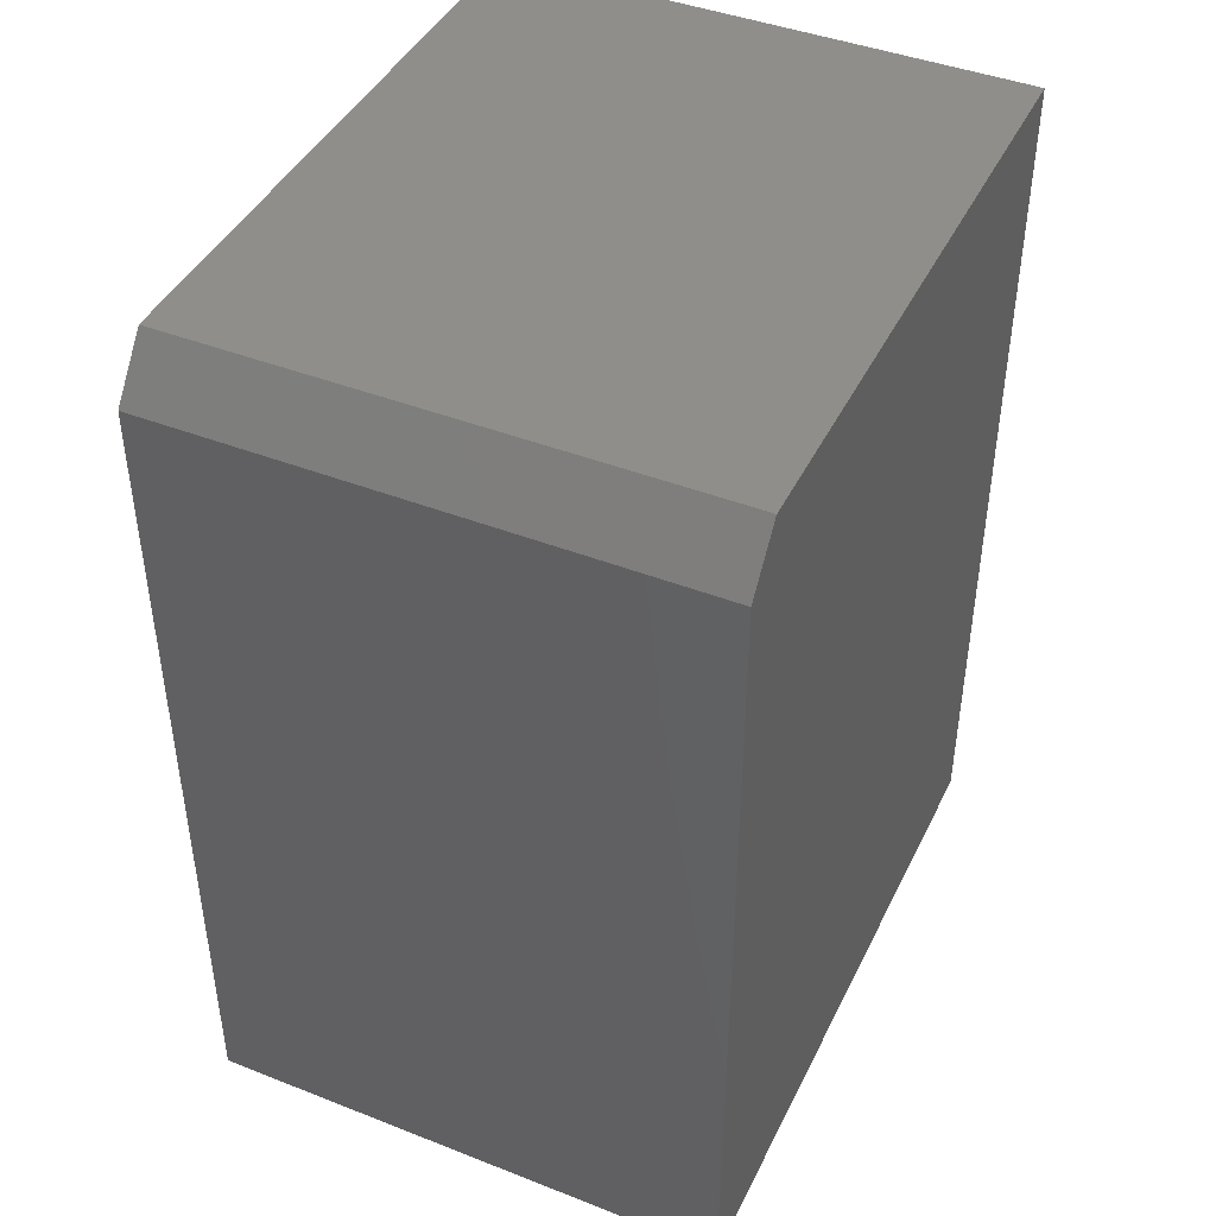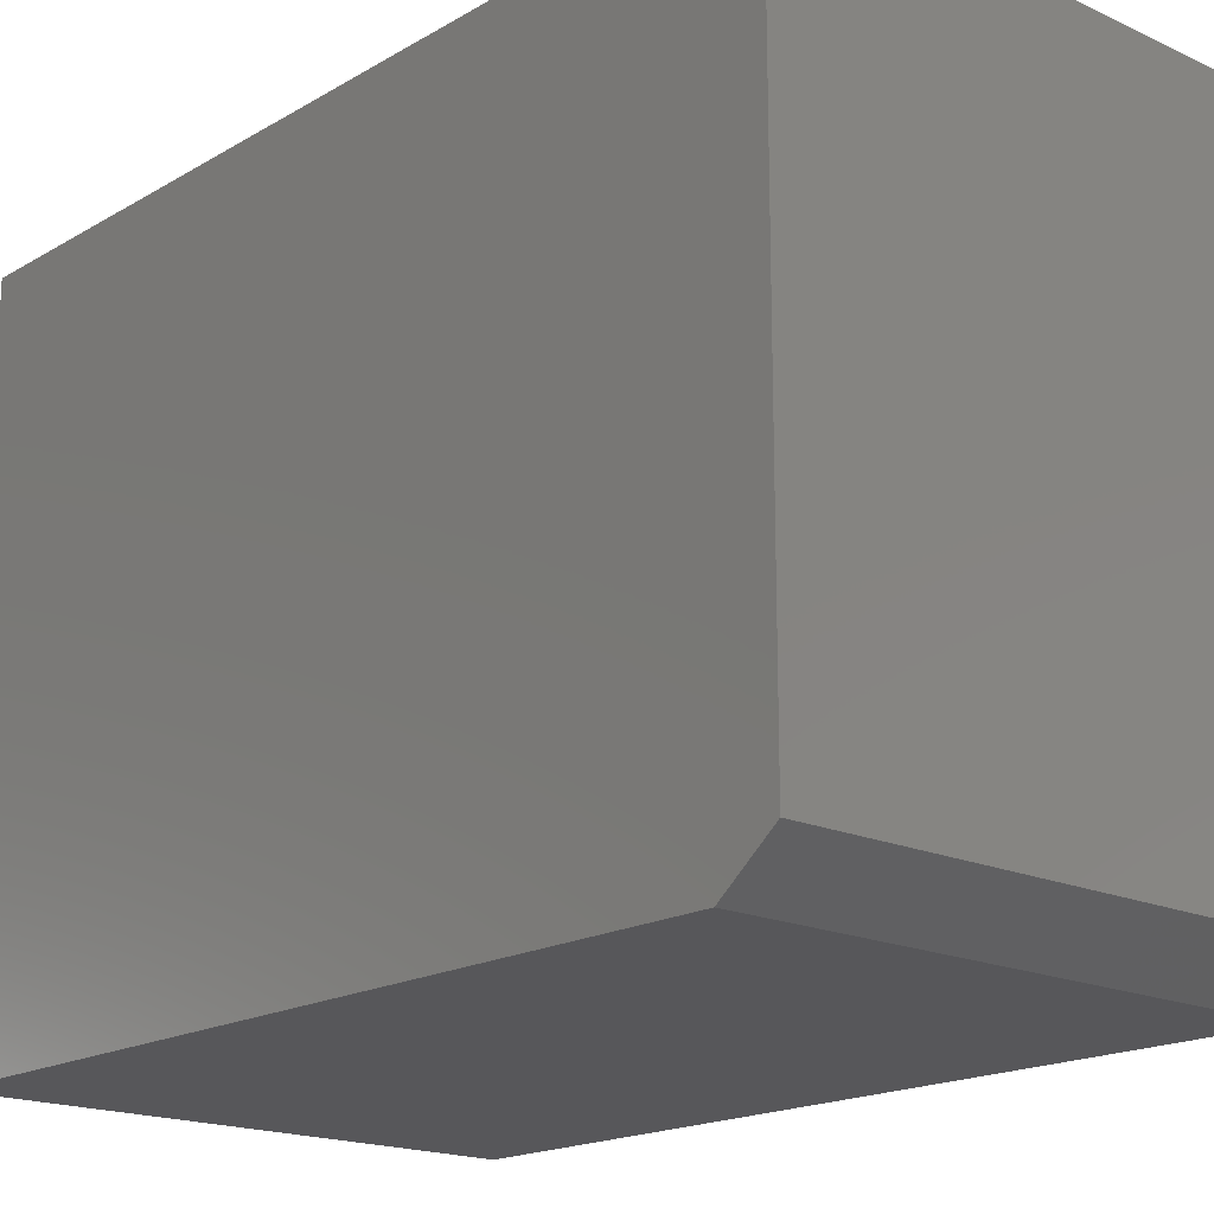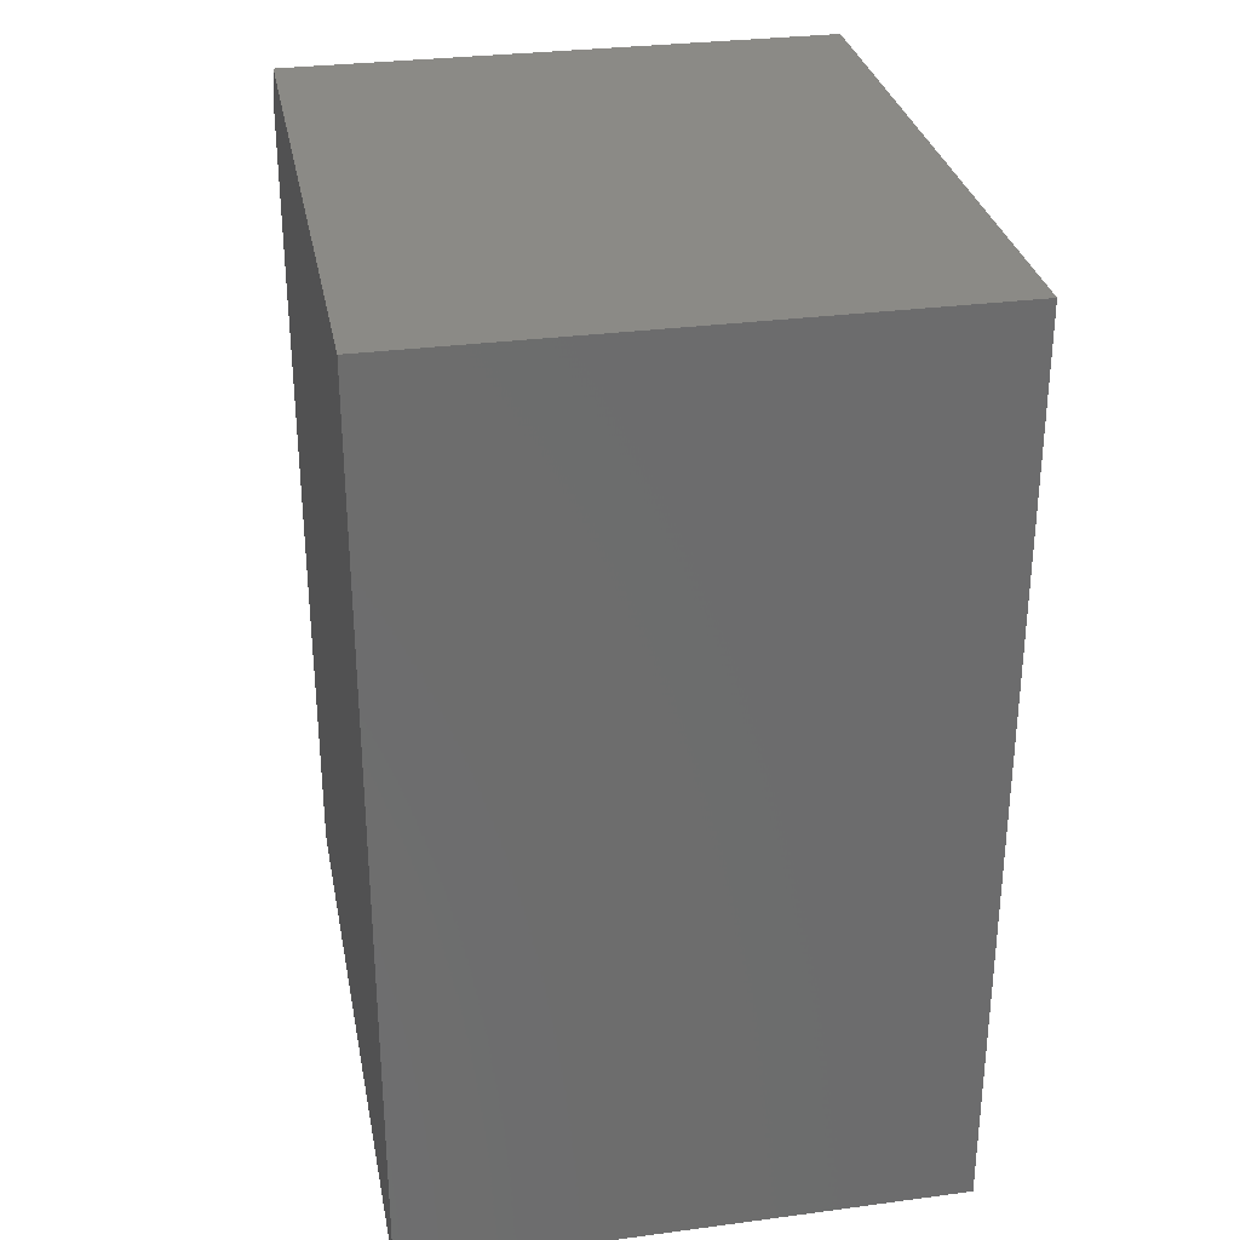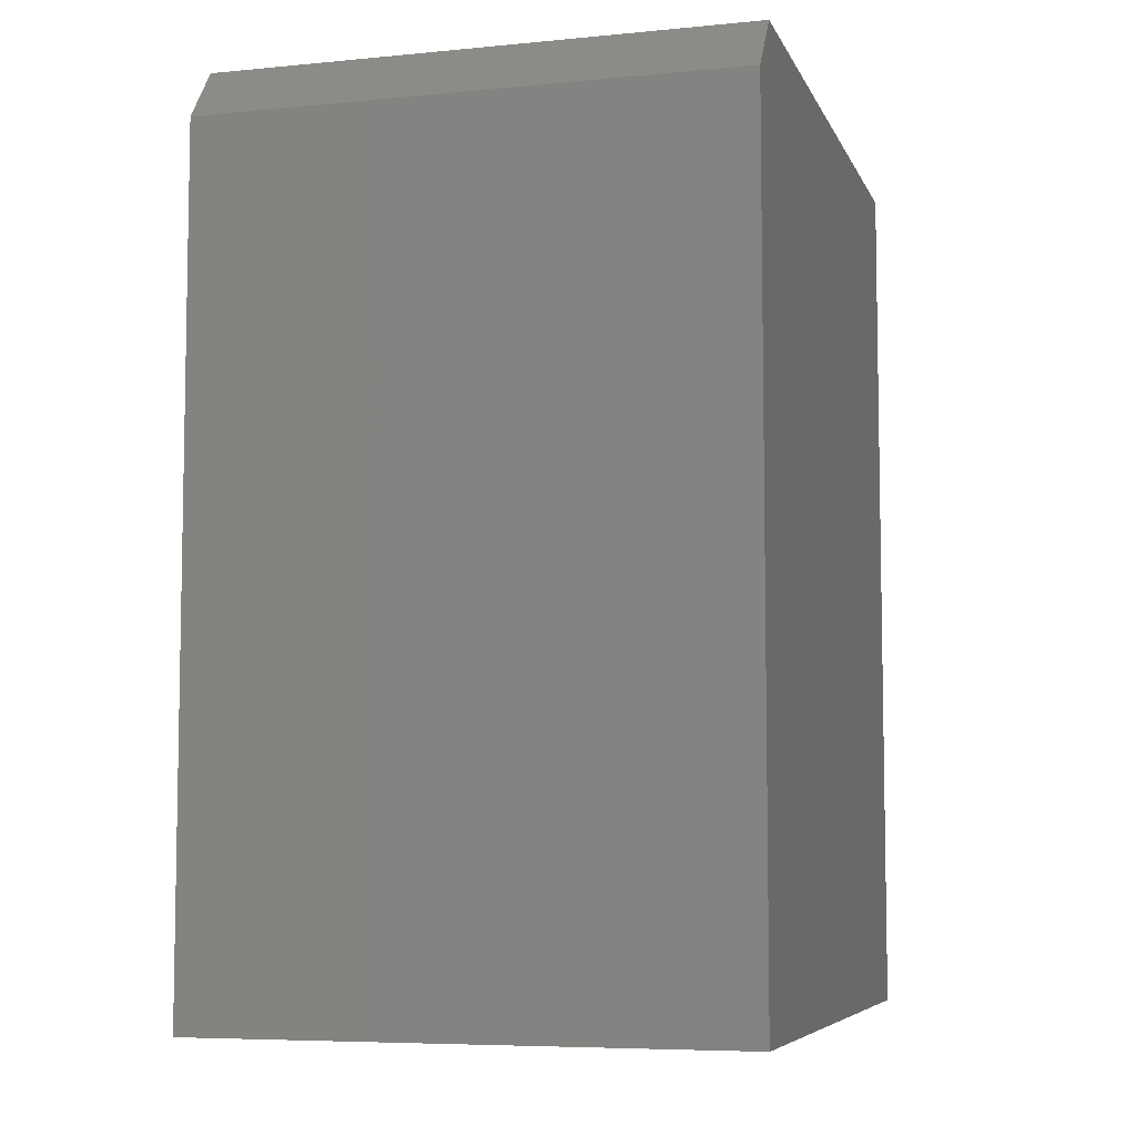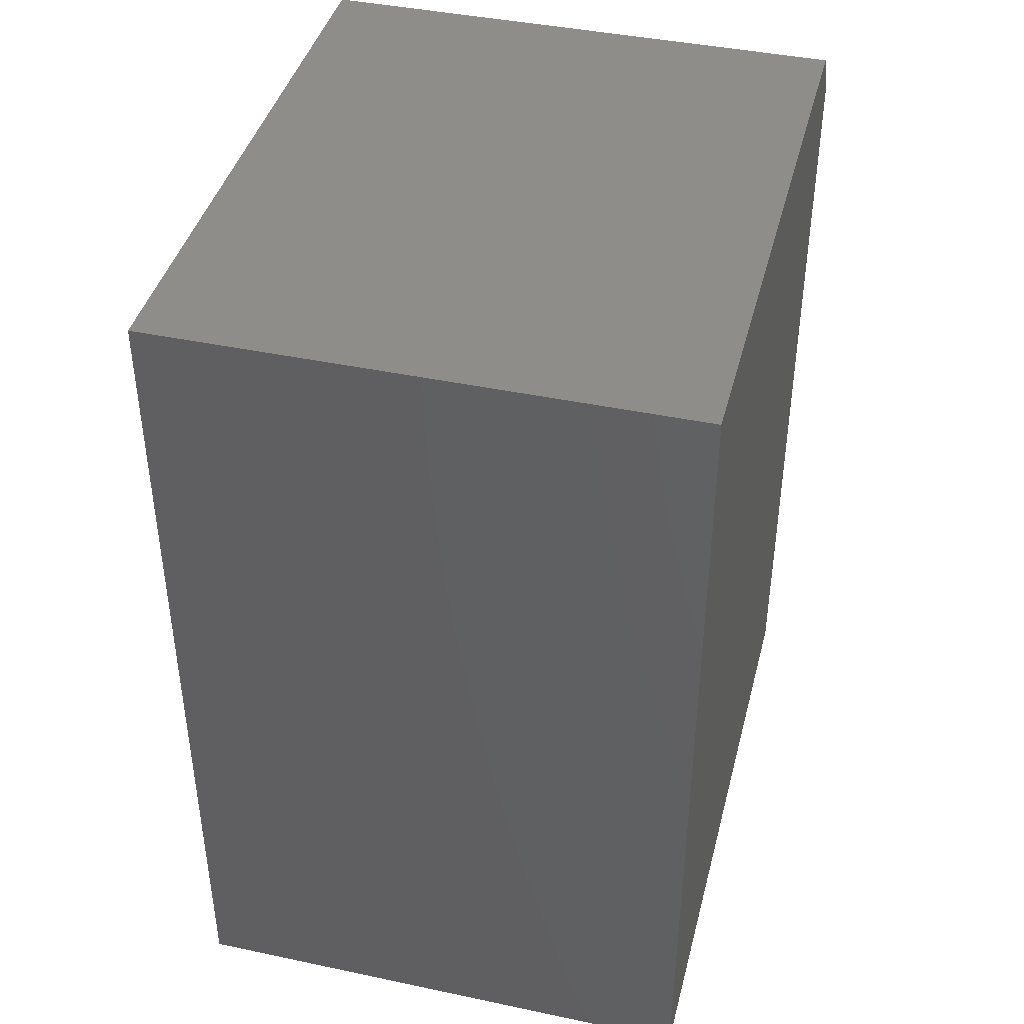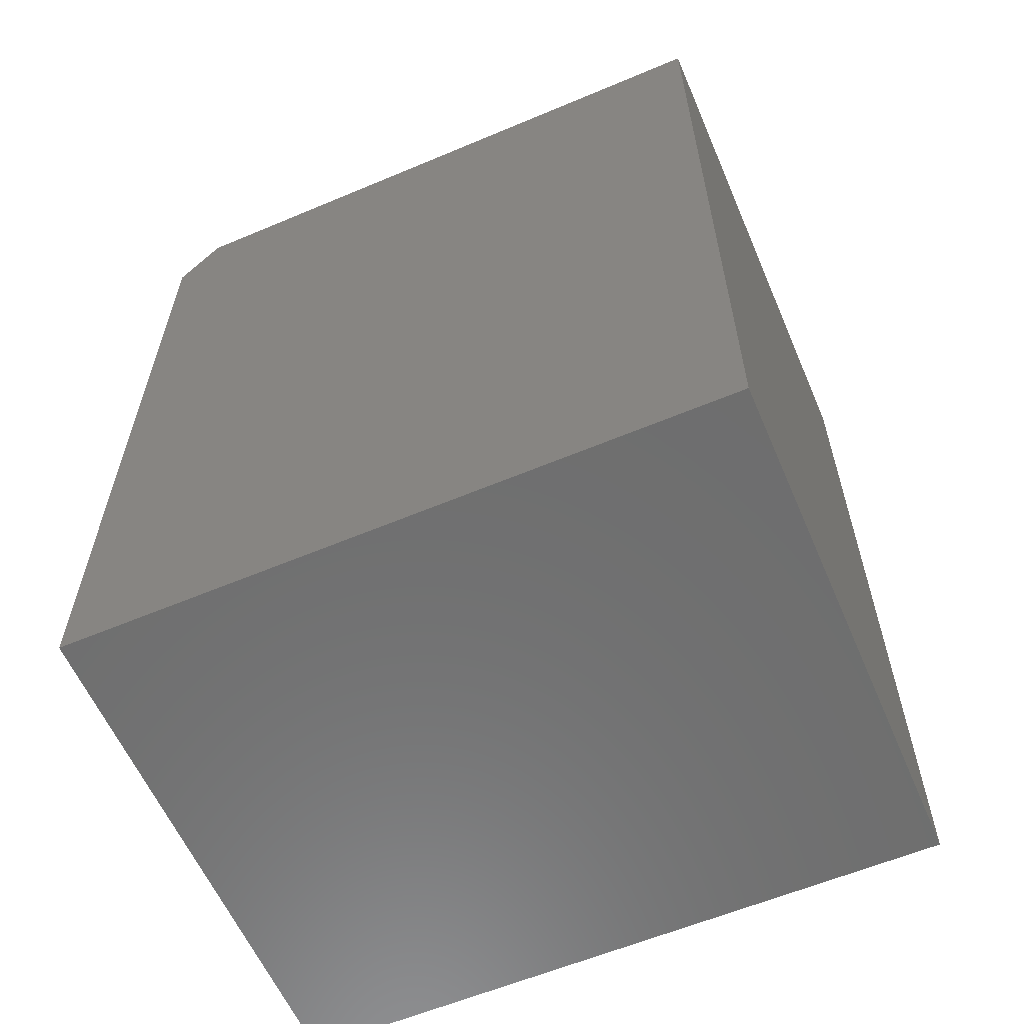
<metadata>
{"format":"stl","ext":"stl","renderer":"f3d","projection":"perspective","resolution":1024,"background":"white","views":[{"elev":43.2,"azim":-155.2,"up":"+Y"},{"elev":-18.1,"azim":138.2,"up":"+Z"},{"elev":30.9,"azim":-10.7,"up":"+Y"},{"elev":-6.6,"azim":-164.1,"up":"+Y"},{"elev":41.7,"azim":14.3,"up":"+Y"},{"elev":-60.1,"azim":-66.7,"up":"+Y"}]}
</metadata>
<code>
# stl→obj: 10 verts, 16 faces
v -0.3466 -0.5732 0
v -0.3466 0.5029 0
v 0.3412 -0.5732 0
v 0.3412 0.5029 0
v -0.3466 -0.5732 0.8594
v -0.3466 0.5732 0.8594
v -0.3466 0.5732 0.05469
v 0.3412 0.5732 0.05469
v 0.3412 0.5732 0.8594
v 0.3412 -0.5732 0.8594
f 1 2 3
f 3 2 4
f 1 5 2
f 2 5 6
f 2 6 7
f 8 7 9
f 9 7 6
f 10 3 9
f 9 3 4
f 9 4 8
f 8 4 7
f 7 4 2
f 5 10 6
f 6 10 9
f 1 3 5
f 5 3 10

</code>
